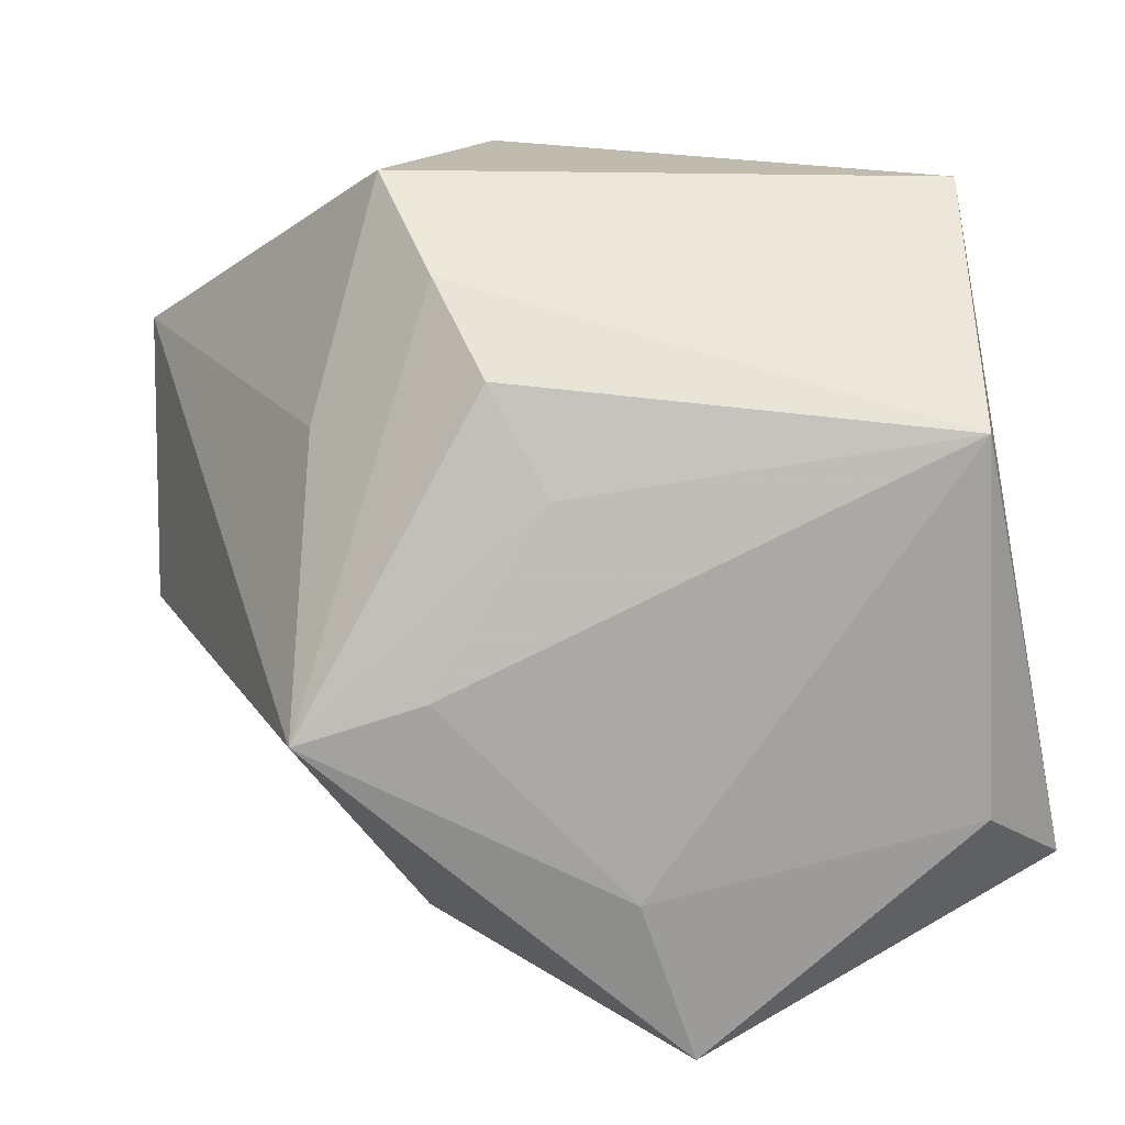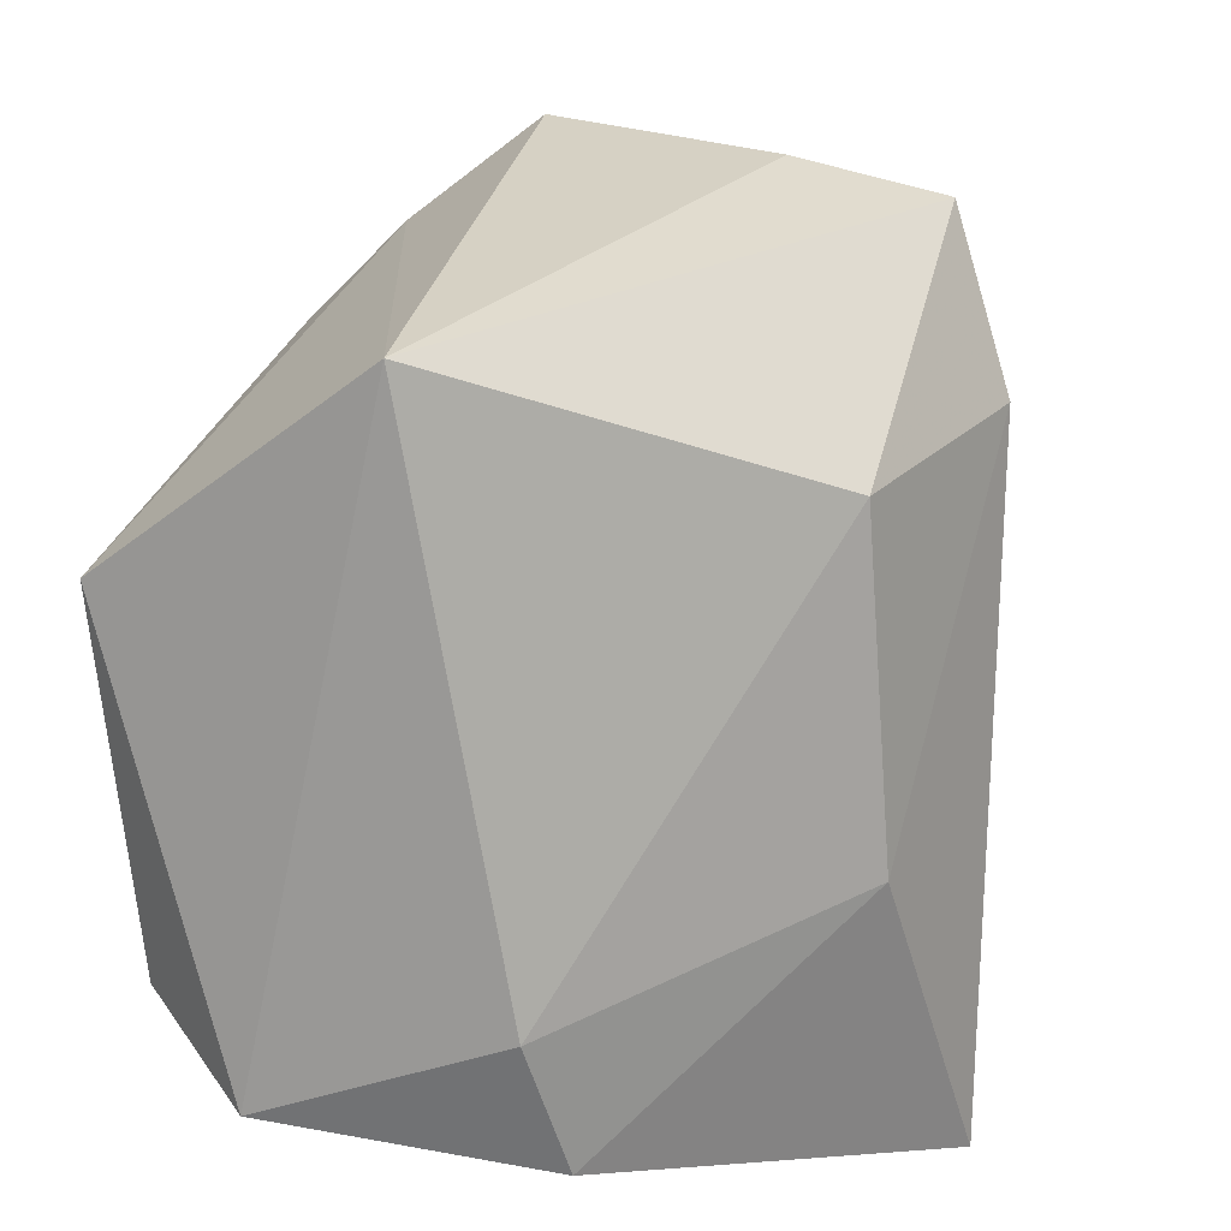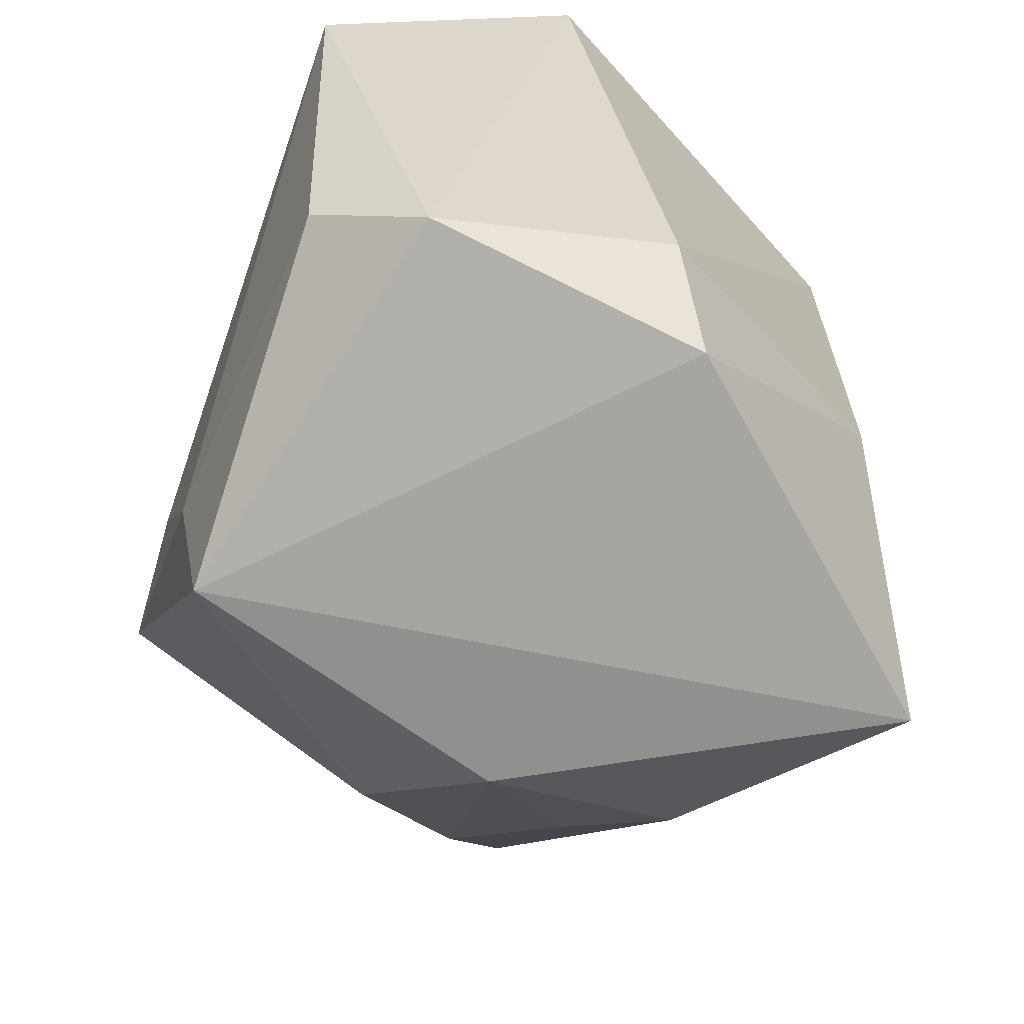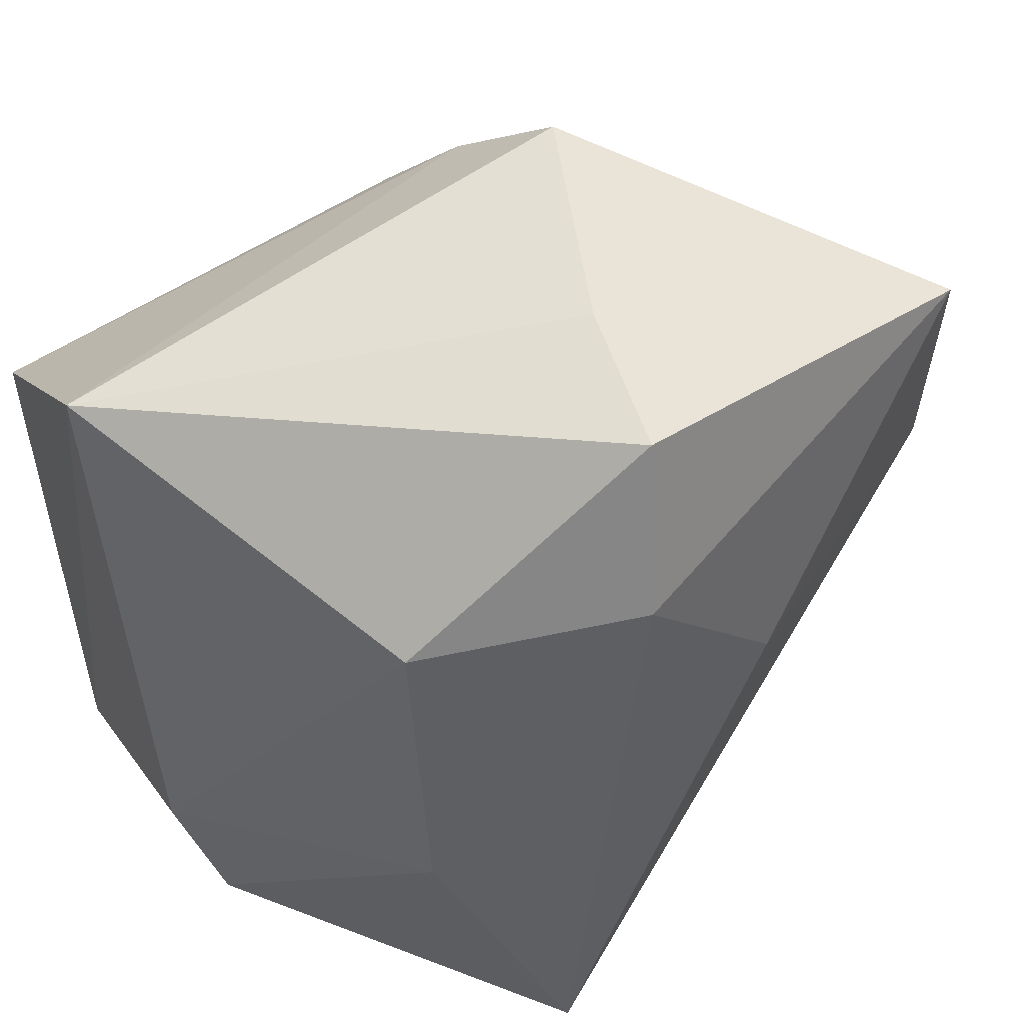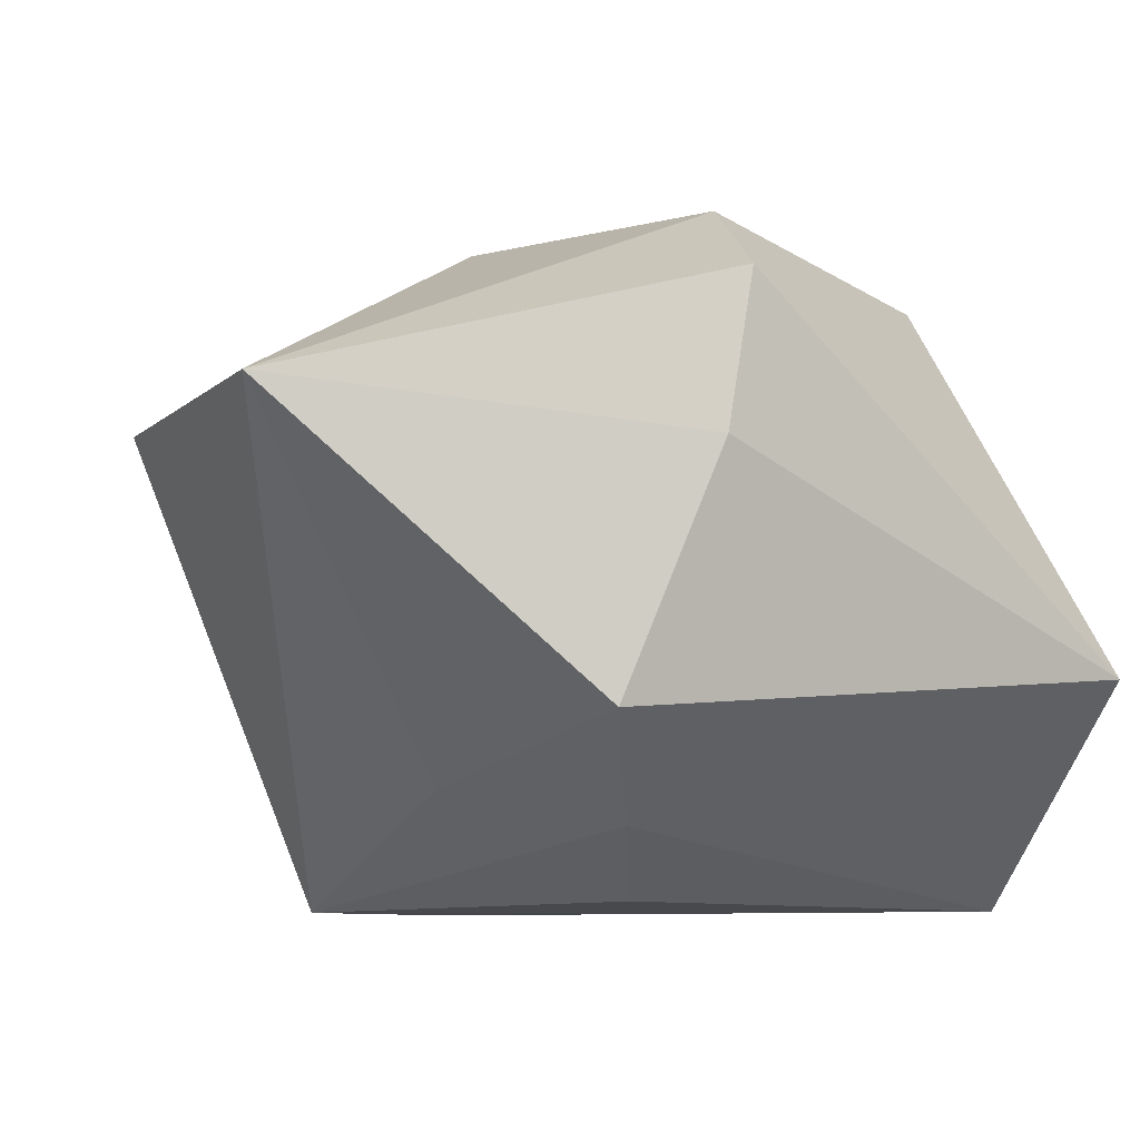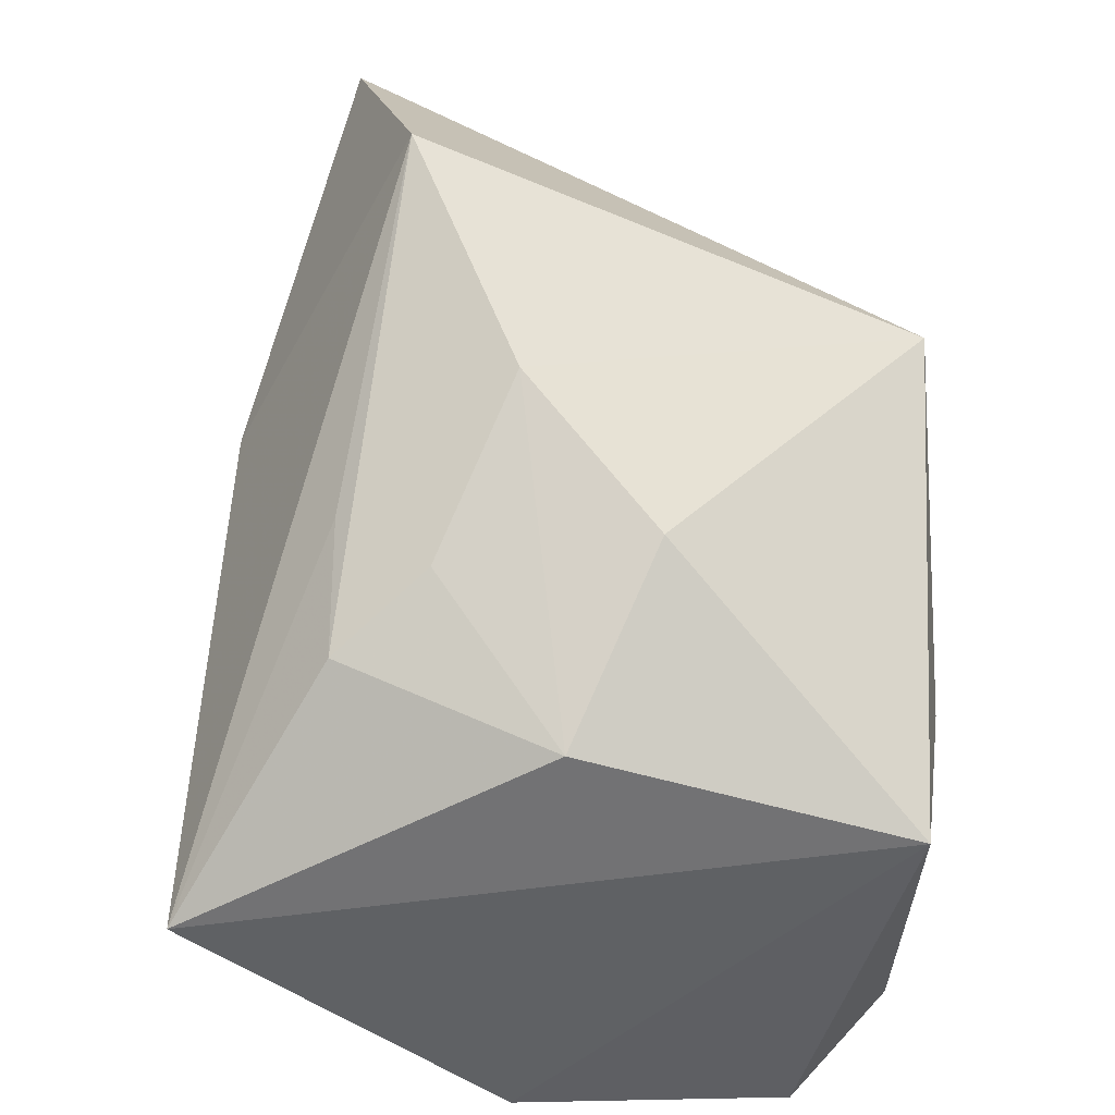
<metadata>
{"format":"obj","ext":"obj","renderer":"f3d","projection":"perspective","resolution":1024,"background":"white","views":[{"elev":-75.5,"azim":-169.6,"up":"+Z"},{"elev":17.4,"azim":-79.3,"up":"+Y"},{"elev":-60.0,"azim":-109.6,"up":"+Y"},{"elev":48.4,"azim":-32.2,"up":"+Y"},{"elev":4.4,"azim":161.7,"up":"+Z"},{"elev":-61.0,"azim":89.5,"up":"+Y"}]}
</metadata>
<code>
v 0.001477 0.03536 0.02688
v 0.02246 0.01995 -0.01488
v -0.03377 -0.01838 0.001649
v -0.03377 0.02969 -0.006938
v 0.03921 0.02668 0.01887
v 0.004388 0.03766 0.01405
v 0.04334 0.001457 0.01309
v -0.0009288 0.0208 0.0316
v 0.01008 0.03074 -0.01669
v 0.01898 -0.02629 0.01077
v 0.01277 -0.02961 0.01852
v 0.02756 -0.002617 -0.0289
v 0.003505 0.01304 -0.0274
v -0.0078 -0.03634 0.03118
v -0.02663 -0.01924 -0.0275
v -0.03093 0.01271 -0.02957
v -0.01951 0.01817 0.02332
v 0.02014 -0.02068 0.01838
v 0.01582 -0.0008997 -0.02957
v 0.03098 -0.01614 0.004153
v -0.03256 -0.02621 -0.0191
v 0.01447 0.003344 0.02839
v 0.02176 -0.02603 -0.006941
v 0.006906 0.0228 -0.02433
v -0.0189 -0.01035 0.02529
v -0.03041 -0.02972 0.004612
v 0.008967 -0.03719 0.0004697
v 0.01354 0.03886 -0.006231
v 0.0002506 -0.03566 -0.02752
v 0.004219 0.001087 0.03014
v 0.002345 -0.02068 -0.02957
f 22 14 7
f 14 29 27
f 14 22 30
f 1 4 17
f 14 27 11
f 23 27 29
f 14 25 26
f 26 29 14
f 12 23 29
f 28 4 6
f 4 1 6
f 8 30 22
f 14 30 8
f 8 1 17
f 17 25 8
f 8 25 14
f 28 6 5
f 5 6 1
f 7 12 5
f 5 22 7
f 5 8 22
f 1 8 5
f 7 14 18
f 18 11 7
f 14 11 18
f 27 23 20
f 7 11 20
f 20 12 7
f 23 12 20
f 16 19 31
f 31 15 16
f 29 15 31
f 31 12 29
f 19 12 31
f 13 19 16
f 16 24 13
f 13 12 19
f 24 12 13
f 3 25 17
f 3 26 25
f 17 4 3
f 21 15 29
f 29 26 21
f 26 3 21
f 16 15 21
f 21 4 16
f 21 3 4
f 9 12 24
f 9 24 16
f 16 4 9
f 9 4 28
f 28 5 2
f 2 5 12
f 2 9 28
f 12 9 2
f 10 11 27
f 27 20 10
f 10 20 11

</code>
